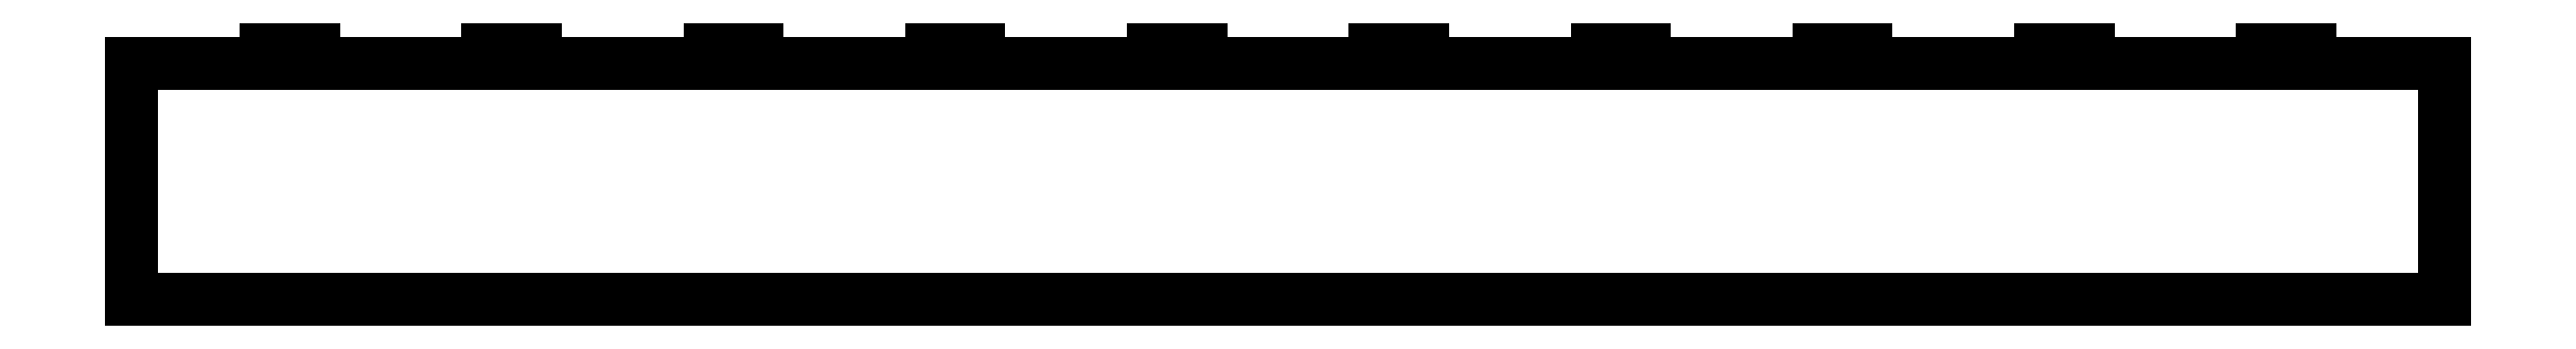
<metadata>
{"format":"dxf","ext":"dxf","renderer":"ezdxf+matplotlib","layout":"modelspace","background":"white","min_lineweight":24,"dpi":150}
</metadata>
<code>
0
SECTION
2
ENTITIES
0
LINE
8
0
10
0
20
-50
11
490
21
-50
0
LINE
8
0
10
490
20
-50
11
490
21
0
0
LINE
8
0
10
490
20
0
11
461.5
21
0
0
LINE
8
0
10
461.5
20
0
11
461.5
21
3
0
LINE
8
0
10
461.5
20
3
11
451.5
21
3
0
LINE
8
0
10
451.5
20
3
11
451.5
21
0
0
LINE
8
0
10
451.5
20
0
11
414.5
21
0
0
LINE
8
0
10
414.5
20
0
11
414.5
21
3
0
LINE
8
0
10
414.5
20
3
11
404.5
21
3
0
LINE
8
0
10
404.5
20
3
11
404.5
21
0
0
LINE
8
0
10
404.5
20
0
11
367.5
21
0
0
LINE
8
0
10
367.5
20
0
11
367.5
21
3
0
LINE
8
0
10
367.5
20
3
11
357.5
21
3
0
LINE
8
0
10
357.5
20
3
11
357.5
21
0
0
LINE
8
0
10
357.5
20
0
11
320.5
21
0
0
LINE
8
0
10
320.5
20
0
11
320.5
21
3
0
LINE
8
0
10
320.5
20
3
11
310.5
21
3
0
LINE
8
0
10
310.5
20
3
11
310.5
21
0
0
LINE
8
0
10
310.5
20
0
11
273.5
21
0
0
LINE
8
0
10
273.5
20
0
11
273.5
21
3
0
LINE
8
0
10
273.5
20
3
11
263.5
21
3
0
LINE
8
0
10
263.5
20
3
11
263.5
21
0
0
LINE
8
0
10
263.5
20
0
11
226.5
21
0
0
LINE
8
0
10
226.5
20
0
11
226.5
21
3
0
LINE
8
0
10
226.5
20
3
11
216.5
21
3
0
LINE
8
0
10
216.5
20
3
11
216.5
21
0
0
LINE
8
0
10
216.5
20
0
11
179.5
21
0
0
LINE
8
0
10
179.5
20
0
11
179.5
21
3
0
LINE
8
0
10
179.5
20
3
11
169.5
21
3
0
LINE
8
0
10
169.5
20
3
11
169.5
21
0
0
LINE
8
0
10
169.5
20
0
11
132.5
21
0
0
LINE
8
0
10
132.5
20
0
11
132.5
21
3
0
LINE
8
0
10
132.5
20
3
11
122.5
21
3
0
LINE
8
0
10
122.5
20
3
11
122.5
21
0
0
LINE
8
0
10
122.5
20
0
11
85.5
21
0
0
LINE
8
0
10
85.5
20
0
11
85.5
21
3
0
LINE
8
0
10
85.5
20
3
11
75.5
21
3
0
LINE
8
0
10
75.5
20
3
11
75.5
21
0
0
LINE
8
0
10
75.5
20
0
11
38.5
21
0
0
LINE
8
0
10
38.5
20
0
11
38.5
21
3
0
LINE
8
0
10
38.5
20
3
11
28.5
21
3
0
LINE
8
0
10
28.5
20
3
11
28.5
21
0
0
LINE
8
0
10
28.5
20
0
11
0
21
0
0
LINE
8
0
10
0
20
0
11
0
21
-50
0
ENDSEC
0
EOF

</code>
